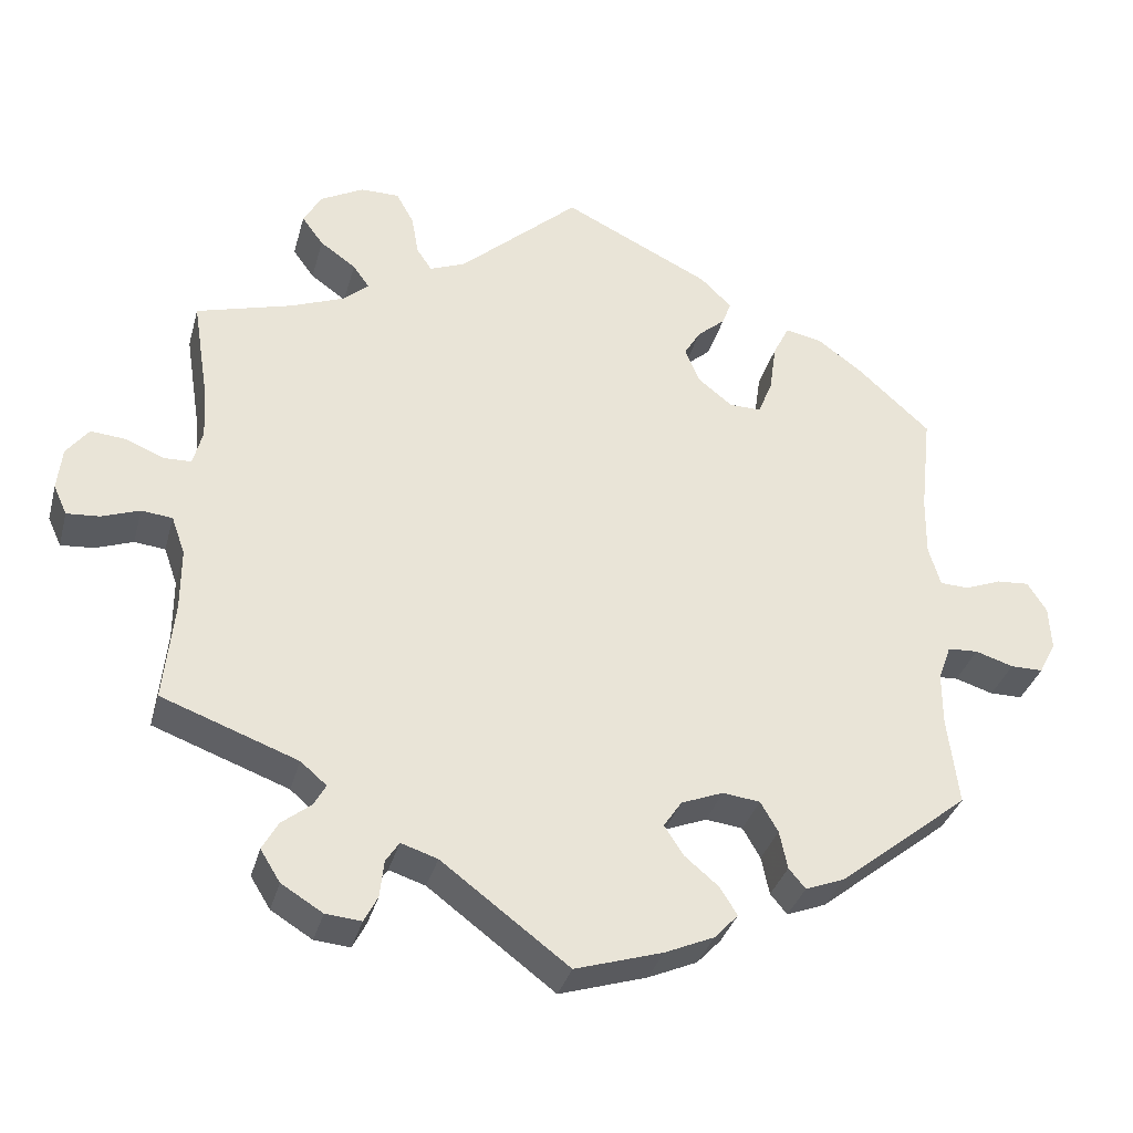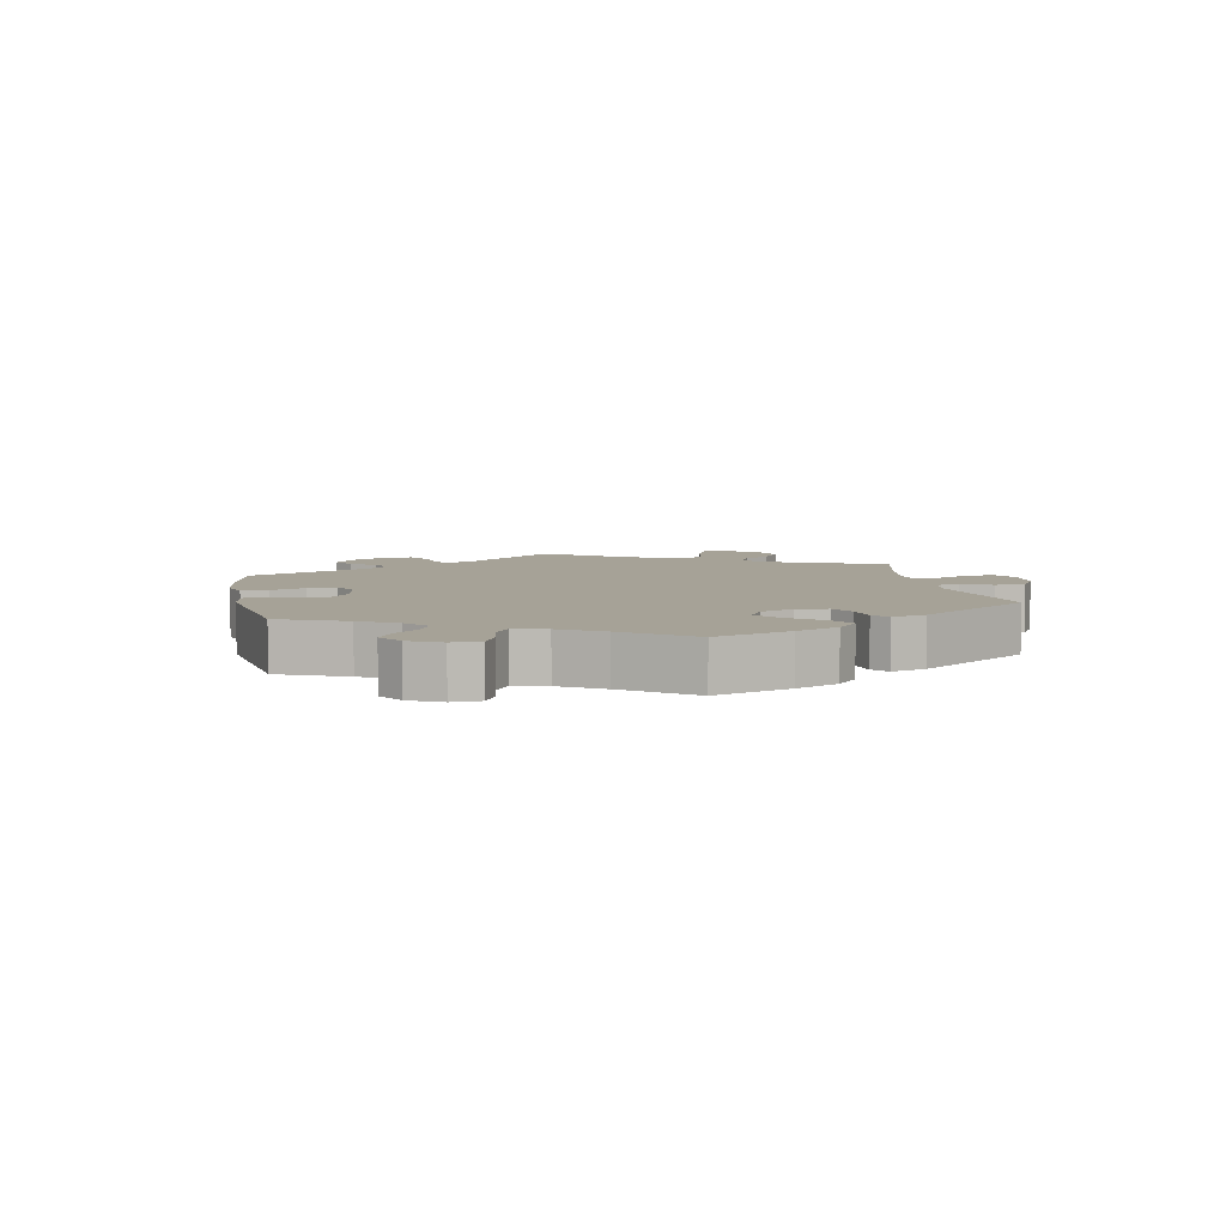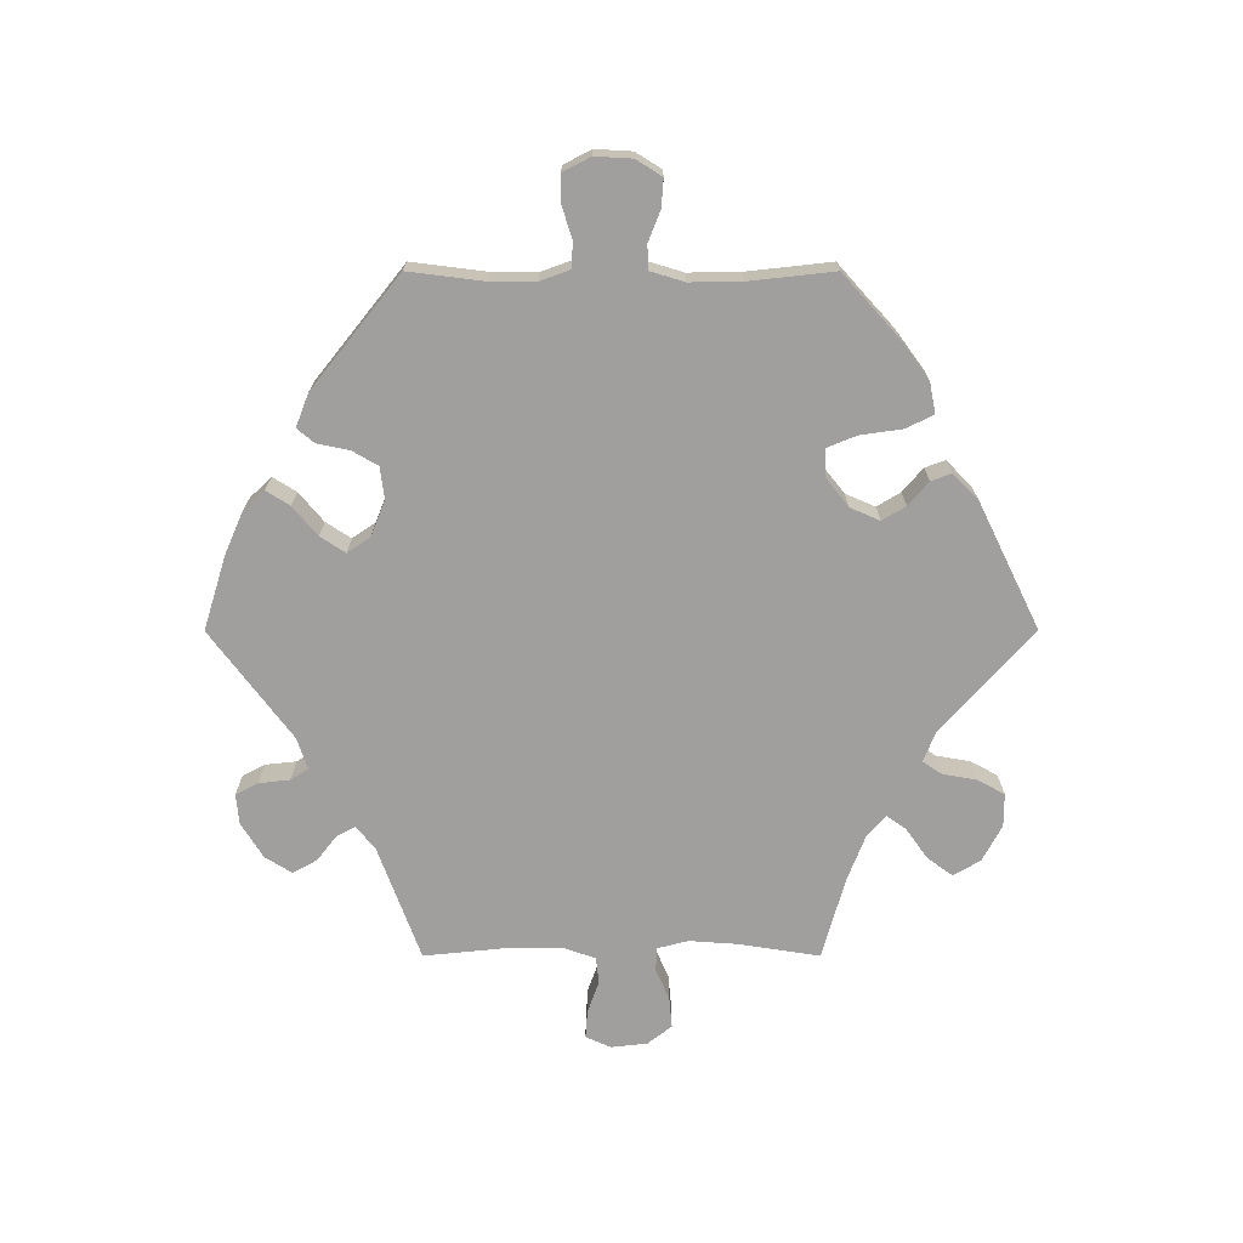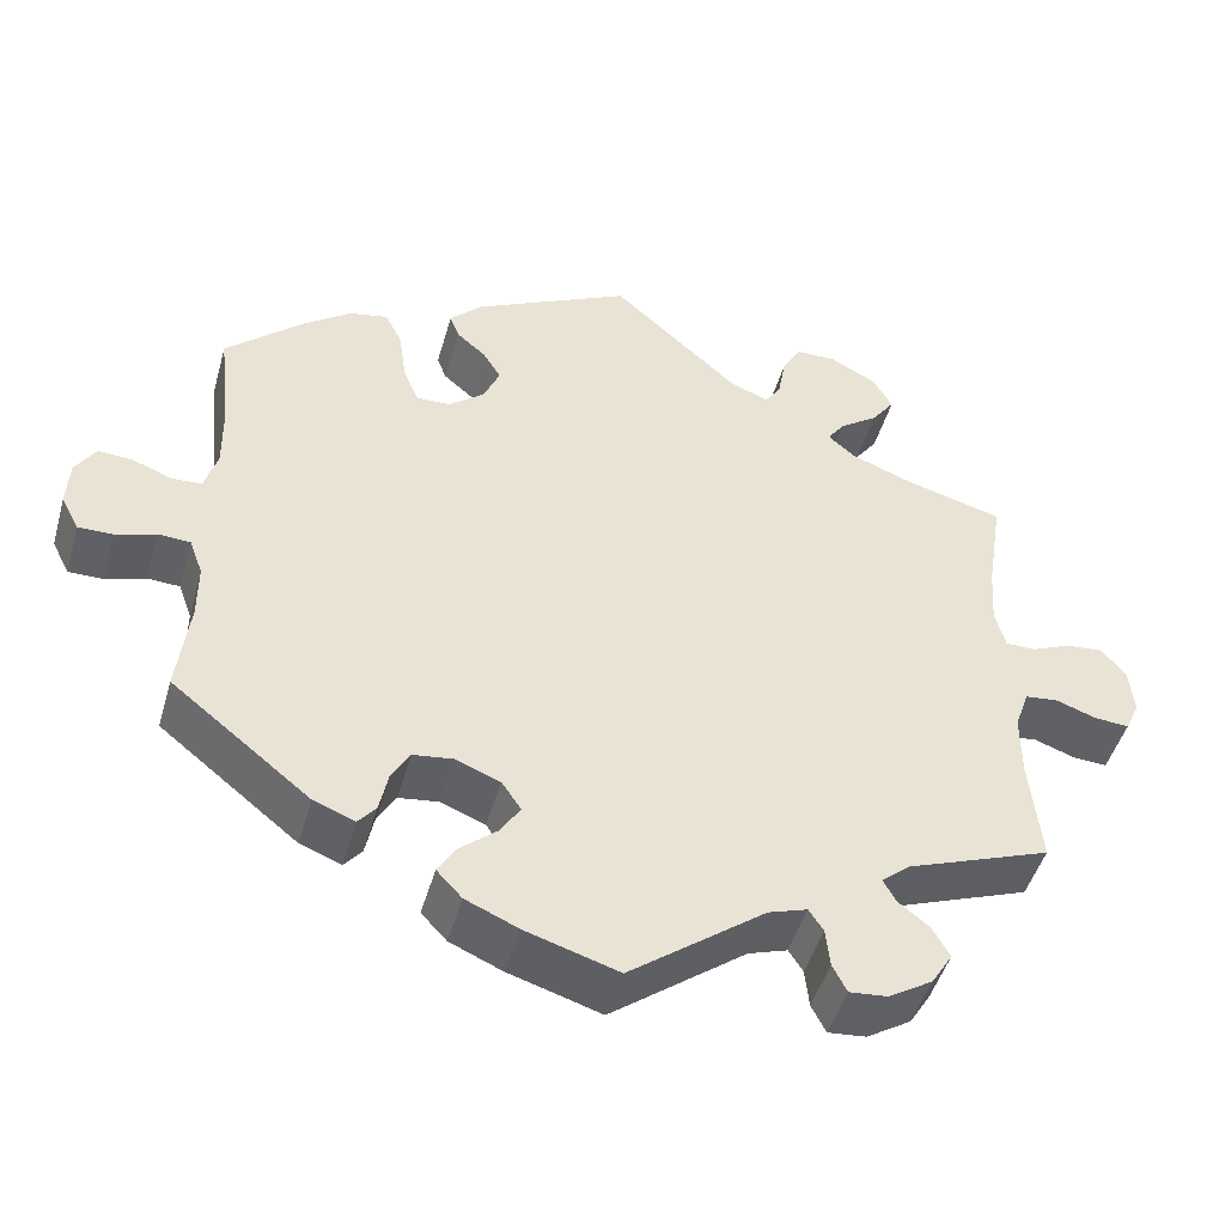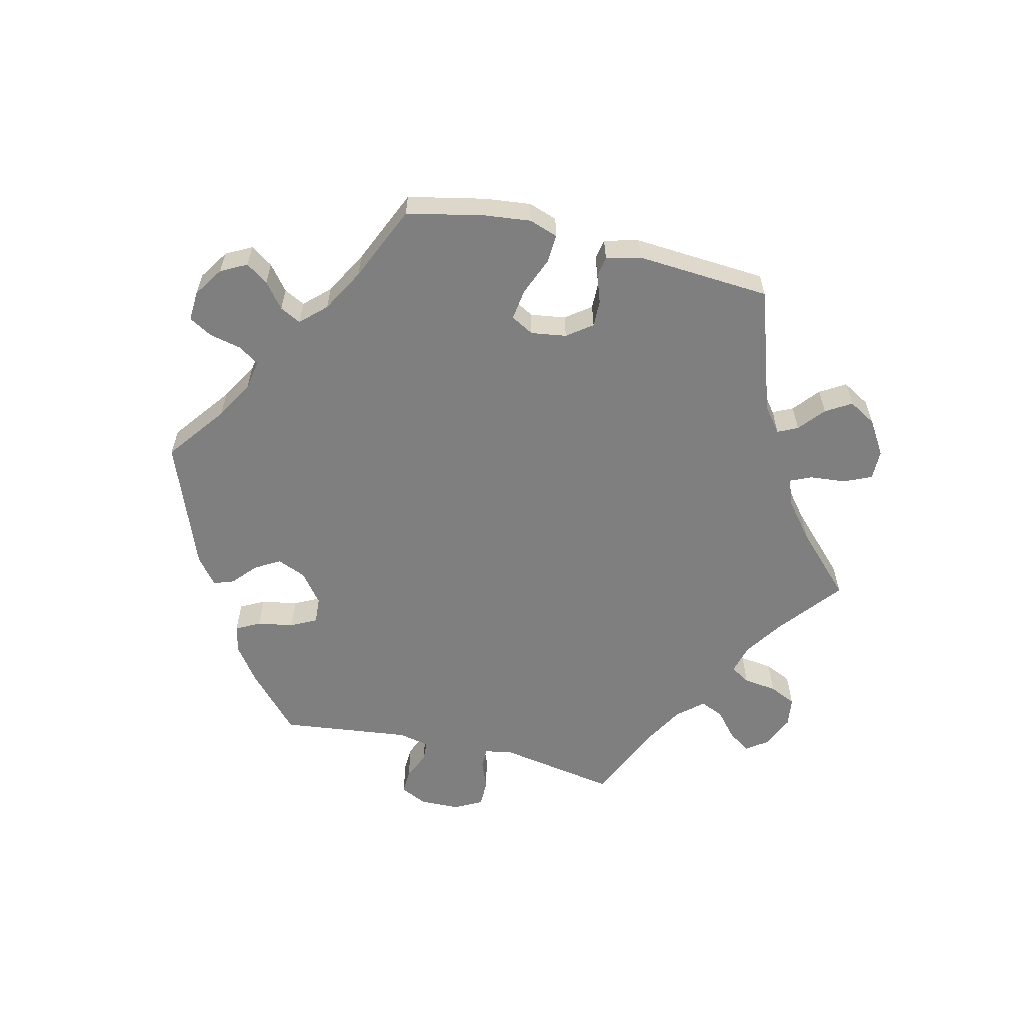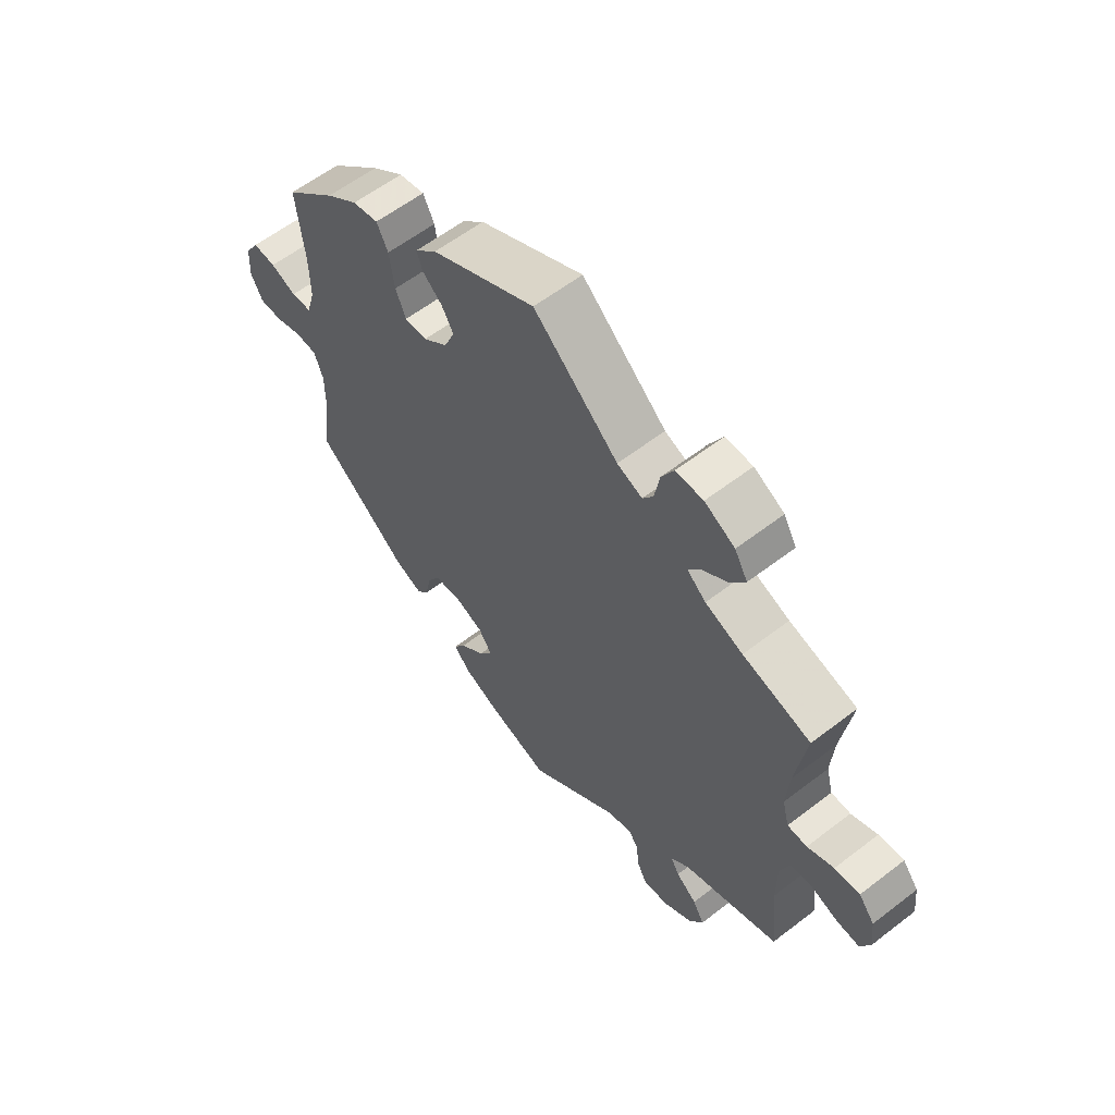
<metadata>
{"format":"obj","ext":"obj","renderer":"f3d","projection":"perspective","resolution":1024,"background":"white","views":[{"elev":-33.9,"azim":165.4,"up":"+Z"},{"elev":6.4,"azim":-71.2,"up":"+Y"},{"elev":-71.3,"azim":-90.0,"up":"+Y"},{"elev":-47.0,"azim":-15.7,"up":"+Z"},{"elev":-59.7,"azim":-43.5,"up":"+Y"},{"elev":59.2,"azim":51.6,"up":"+Z"}]}
</metadata>
<code>
v -0.109 0.07 -0.544
v -0.171 0.07 -0.517
v -0.201 0.07 -0.485
v -0.179 0.07 -0.45
v -0.136 0.07 -0.414
v -0.112 0.07 -0.377
v -0.135 0.07 -0.343
v -0.188 0.07 -0.322
v -0.235 0.07 -0.328
v -0.257 0.07 -0.366
v -0.267 0.07 -0.414
v -0.288 0.07 -0.439
v -0.337 0.07 -0.42
v -0.501 0.07 -0.289
v -0.487 0.07 -0.177
v -0.487 0.07 -0.11
v -0.503 0.07 -0.066
v -0.541 0.07 -0.064
v -0.589 0.07 -0.079
v -0.63 0.07 -0.079
v -0.651 0.07 -0.038
v -0.648 0.07 0.017
v -0.624 0.07 0.055
v -0.583 0.07 0.052
v -0.537 0.07 0.034
v -0.501 0.07 0.036
v -0.486 0.07 0.086
v -0.487 0.07 0.162
v -0.501 0.07 0.289
v -0.41 0.07 0.371
v -0.353 0.07 0.413
v -0.307 0.07 0.422
v -0.287 0.07 0.382
v -0.278 0.07 0.319
v -0.26 0.07 0.275
v -0.22 0.07 0.276
v -0.177 0.07 0.31
v -0.158 0.07 0.354
v -0.179 0.07 0.389
v -0.214 0.07 0.419
v -0.225 0.07 0.449
v -0.186 0.07 0.487
v 0 0.07 0.578
v 0.151 0.07 0.443
v 0.196 0.07 0.425
v 0.215 0.07 0.453
v 0.224 0.07 0.504
v 0.246 0.07 0.544
v 0.295 0.07 0.544
v 0.349 0.07 0.515
v 0.372 0.07 0.475
v 0.345 0.07 0.438
v 0.3 0.07 0.406
v 0.279 0.07 0.377
v 0.312 0.07 0.349
v 0.379 0.07 0.323
v 0.5 0.07 0.289
v 0.481 0.07 0.168
v 0.476 0.07 0.097
v 0.488 0.07 0.051
v 0.523 0.07 0.05
v 0.57 0.07 0.07
v 0.615 0.07 0.074
v 0.643 0.07 0.038
v 0.649 0.07 -0.016
v 0.632 0.07 -0.053
v 0.591 0.07 -0.05
v 0.543 0.07 -0.033
v 0.504 0.07 -0.037
v 0.487 0.07 -0.085
v 0.487 0.07 -0.162
v 0.5 0.07 -0.289
v 0.329 0.07 -0.352
v 0.296 0.07 -0.38
v 0.311 0.07 -0.407
v 0.348 0.07 -0.436
v 0.368 0.07 -0.472
v 0.343 0.07 -0.512
v 0.291 0.07 -0.544
v 0.246 0.07 -0.548
v 0.229 0.07 -0.515
v 0.224 0.07 -0.469
v 0.207 0.07 -0.443
v 0.161 0.07 -0.458
v 0.001 0.07 -0.578
v -0.109 0 -0.544
v -0.171 0 -0.517
v -0.201 0 -0.485
v -0.179 0 -0.45
v -0.136 0 -0.414
v -0.112 0 -0.377
v -0.135 0 -0.343
v -0.188 0 -0.322
v -0.235 0 -0.328
v -0.257 0 -0.366
v -0.267 0 -0.414
v -0.288 0 -0.439
v -0.337 0 -0.42
v -0.501 0 -0.289
v -0.487 0 -0.177
v -0.487 0 -0.11
v -0.503 0 -0.066
v -0.541 0 -0.064
v -0.589 0 -0.079
v -0.63 0 -0.079
v -0.651 0 -0.038
v -0.648 0 0.017
v -0.624 0 0.055
v -0.583 0 0.052
v -0.537 0 0.034
v -0.501 0 0.036
v -0.486 0 0.086
v -0.487 0 0.162
v -0.501 0 0.289
v -0.41 0 0.371
v -0.353 0 0.413
v -0.307 0 0.422
v -0.287 0 0.382
v -0.278 0 0.319
v -0.26 0 0.275
v -0.22 0 0.276
v -0.177 0 0.31
v -0.158 0 0.354
v -0.179 0 0.389
v -0.214 0 0.419
v -0.225 0 0.449
v -0.186 0 0.487
v 0 0 0.578
v 0.151 0 0.443
v 0.196 0 0.425
v 0.215 0 0.453
v 0.224 0 0.504
v 0.246 0 0.544
v 0.295 0 0.544
v 0.349 0 0.515
v 0.372 0 0.475
v 0.345 0 0.438
v 0.3 0 0.406
v 0.279 0 0.377
v 0.312 0 0.349
v 0.379 0 0.323
v 0.5 0 0.289
v 0.481 0 0.168
v 0.476 0 0.097
v 0.488 0 0.051
v 0.523 0 0.05
v 0.57 0 0.07
v 0.615 0 0.074
v 0.643 0 0.038
v 0.649 0 -0.016
v 0.632 0 -0.053
v 0.591 0 -0.05
v 0.543 0 -0.033
v 0.504 0 -0.037
v 0.487 0 -0.085
v 0.487 0 -0.162
v 0.5 0 -0.289
v 0.329 0 -0.352
v 0.296 0 -0.38
v 0.311 0 -0.407
v 0.348 0 -0.436
v 0.368 0 -0.472
v 0.343 0 -0.512
v 0.291 0 -0.544
v 0.246 0 -0.548
v 0.229 0 -0.515
v 0.224 0 -0.469
v 0.207 0 -0.443
v 0.161 0 -0.458
v 0.001 0 -0.578
f 84 85 1 2
f 83 84 2 3
f 79 80 81 82
f 79 82 83
f 78 79 83
f 75 76 77 78
f 74 75 78 83
f 73 74 83 3
f 71 72 73 3
f 65 66 67 68
f 65 68 69
f 64 65 69
f 61 62 63 64
f 60 61 64 69
f 59 60 69 70
f 56 57 58
f 55 56 58 59
f 54 55 59 70
f 50 51 52 53
f 50 53 54
f 49 50 54
f 46 47 48 49
f 45 46 49 54
f 44 45 54 70
f 39 40 41 42
f 38 39 42 43
f 37 38 43 44
f 31 32 33 34
f 31 34 35
f 28 29 30 31
f 27 28 31 35
f 26 27 35 36
f 22 23 24 25
f 22 25 26
f 21 22 26
f 18 19 20 21
f 17 18 21 26
f 16 17 26 36
f 12 13 14 15
f 10 11 12 15
f 9 10 15 16
f 8 9 16 36
f 71 3 4 5
f 71 5 6
f 70 71 6 7
f 36 37 44 70
f 7 8 36 70
f 87 86 170 169
f 88 87 169 168
f 167 166 165 164
f 168 167 164
f 168 164 163
f 163 162 161 160
f 168 163 160 159
f 88 168 159 158
f 88 158 157 156
f 153 152 151 150
f 154 153 150
f 154 150 149
f 149 148 147 146
f 154 149 146 145
f 155 154 145 144
f 143 142 141
f 144 143 141 140
f 155 144 140 139
f 138 137 136 135
f 139 138 135
f 139 135 134
f 134 133 132 131
f 139 134 131 130
f 155 139 130 129
f 127 126 125 124
f 128 127 124 123
f 129 128 123 122
f 119 118 117 116
f 120 119 116
f 116 115 114 113
f 120 116 113 112
f 121 120 112 111
f 110 109 108 107
f 111 110 107
f 111 107 106
f 106 105 104 103
f 111 106 103 102
f 121 111 102 101
f 100 99 98 97
f 100 97 96 95
f 101 100 95 94
f 121 101 94 93
f 90 89 88 156
f 91 90 156
f 92 91 156 155
f 155 129 122 121
f 155 121 93 92
f 1 86 87 2
f 2 87 88 3
f 3 88 89 4
f 4 89 90 5
f 5 90 91 6
f 6 91 92 7
f 7 92 93 8
f 8 93 94 9
f 9 94 95 10
f 10 95 96 11
f 11 96 97 12
f 12 97 98 13
f 13 98 99 14
f 14 99 100 15
f 15 100 101 16
f 16 101 102 17
f 17 102 103 18
f 18 103 104 19
f 19 104 105 20
f 20 105 106 21
f 21 106 107 22
f 22 107 108 23
f 23 108 109 24
f 24 109 110 25
f 25 110 111 26
f 26 111 112 27
f 27 112 113 28
f 28 113 114 29
f 29 114 115 30
f 30 115 116 31
f 31 116 117 32
f 32 117 118 33
f 33 118 119 34
f 34 119 120 35
f 35 120 121 36
f 36 121 122 37
f 37 122 123 38
f 38 123 124 39
f 39 124 125 40
f 40 125 126 41
f 41 126 127 42
f 42 127 128 43
f 43 128 129 44
f 44 129 130 45
f 45 130 131 46
f 46 131 132 47
f 47 132 133 48
f 48 133 134 49
f 49 134 135 50
f 50 135 136 51
f 51 136 137 52
f 52 137 138 53
f 53 138 139 54
f 54 139 140 55
f 55 140 141 56
f 56 141 142 57
f 57 142 143 58
f 58 143 144 59
f 59 144 145 60
f 60 145 146 61
f 61 146 147 62
f 62 147 148 63
f 63 148 149 64
f 64 149 150 65
f 65 150 151 66
f 66 151 152 67
f 67 152 153 68
f 68 153 154 69
f 69 154 155 70
f 70 155 156 71
f 71 156 157 72
f 72 157 158 73
f 73 158 159 74
f 74 159 160 75
f 75 160 161 76
f 76 161 162 77
f 77 162 163 78
f 78 163 164 79
f 79 164 165 80
f 80 165 166 81
f 81 166 167 82
f 82 167 168 83
f 83 168 169 84
f 84 169 170 85
f 85 170 86 1

</code>
